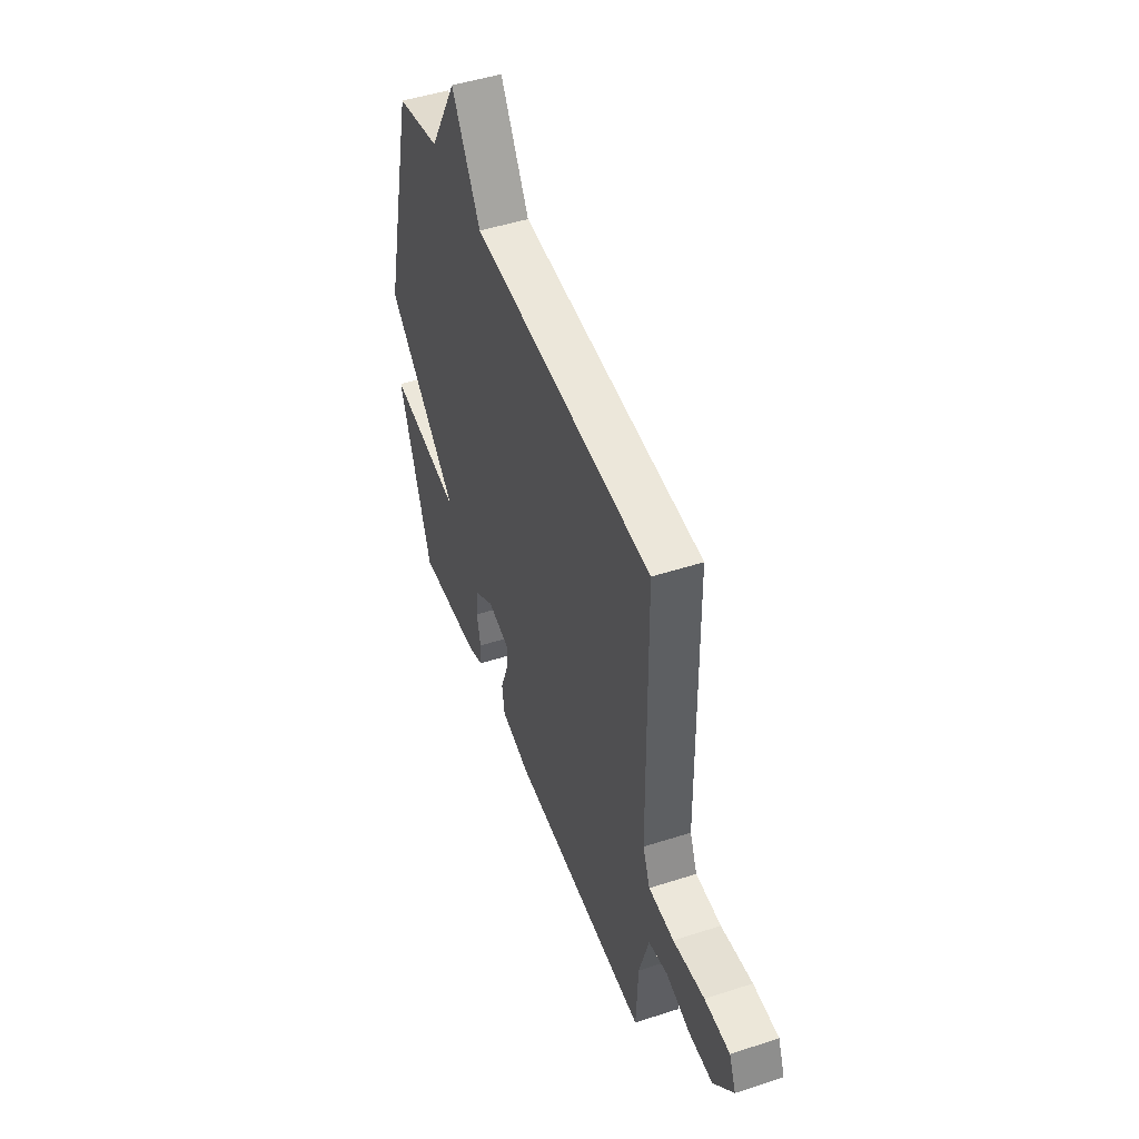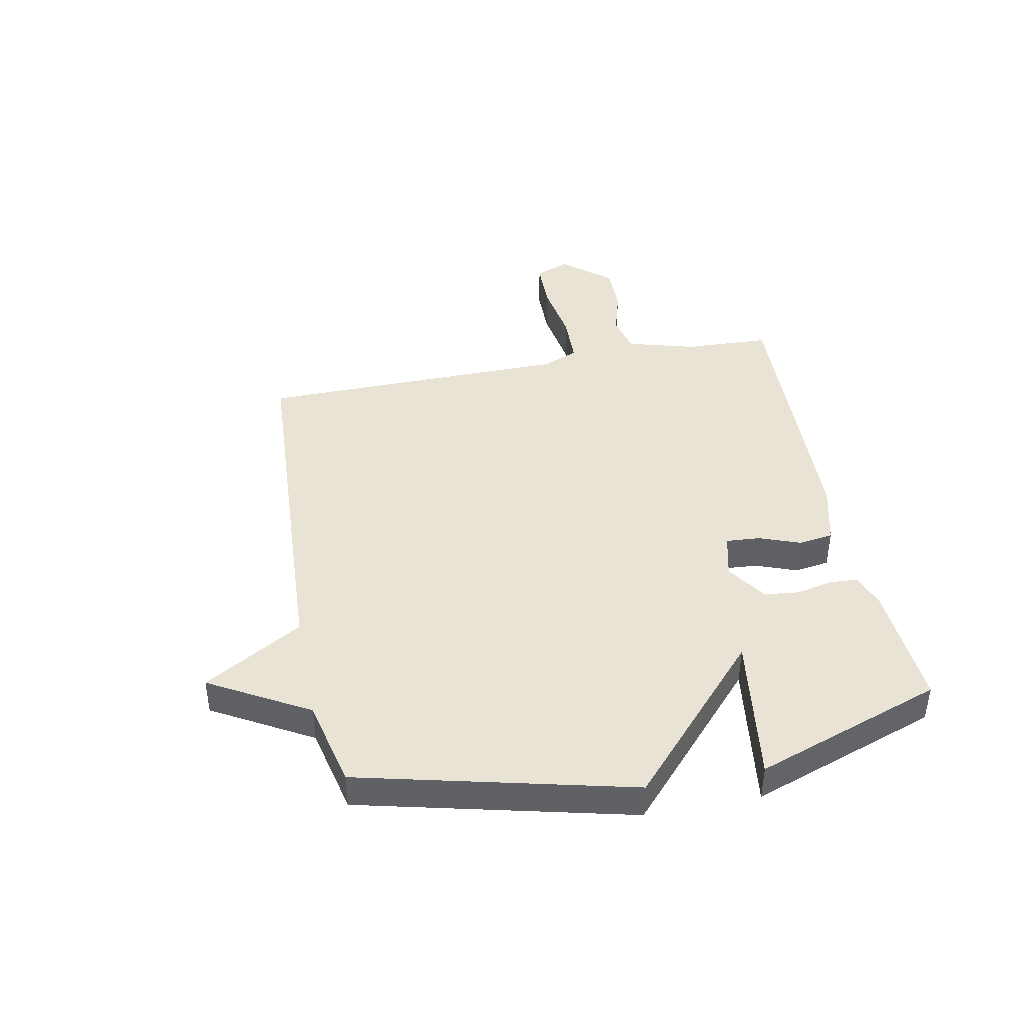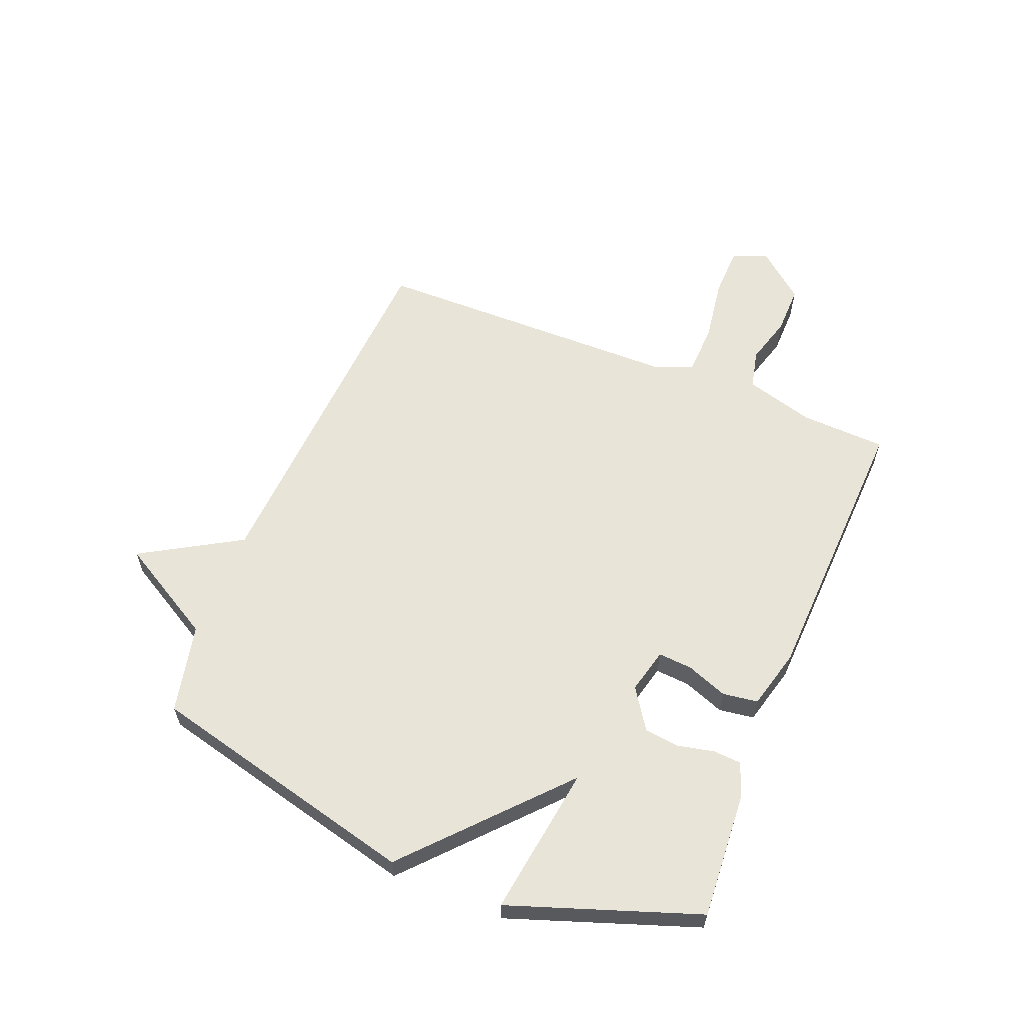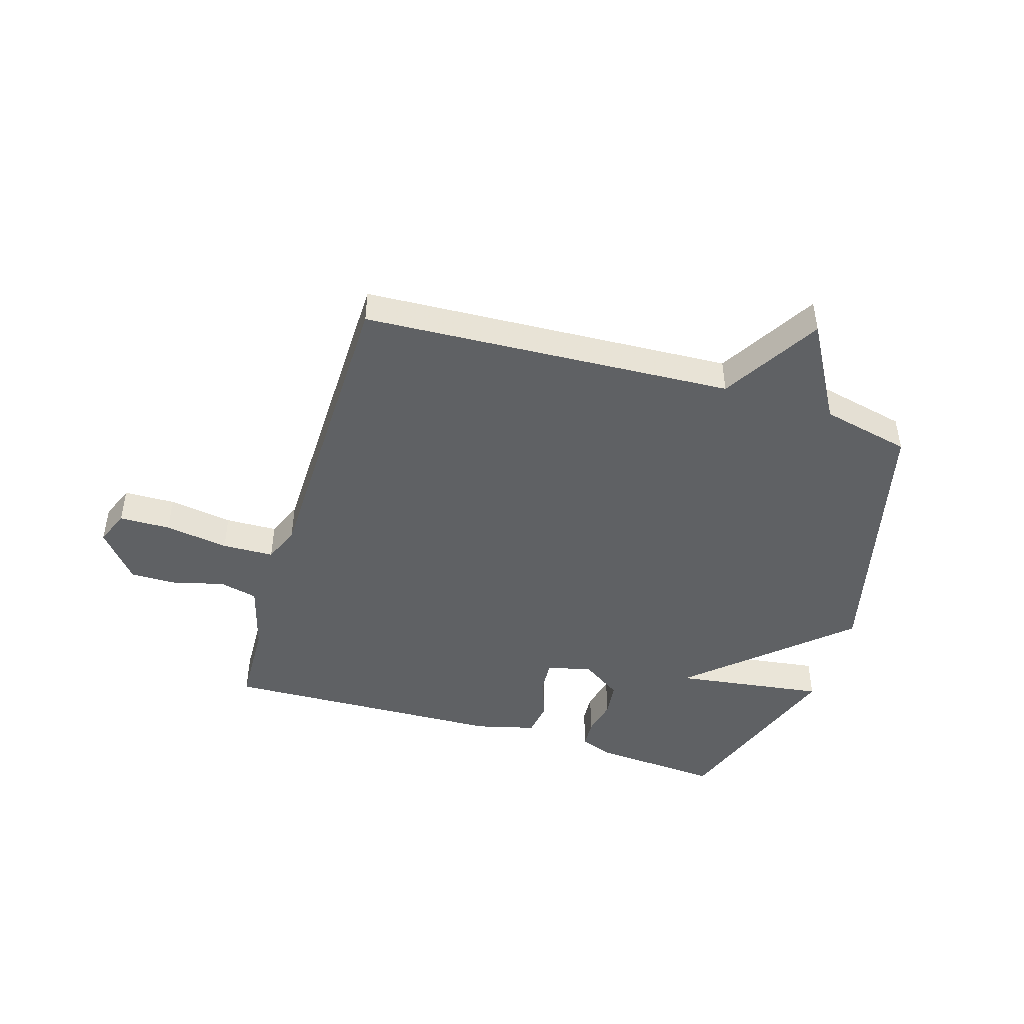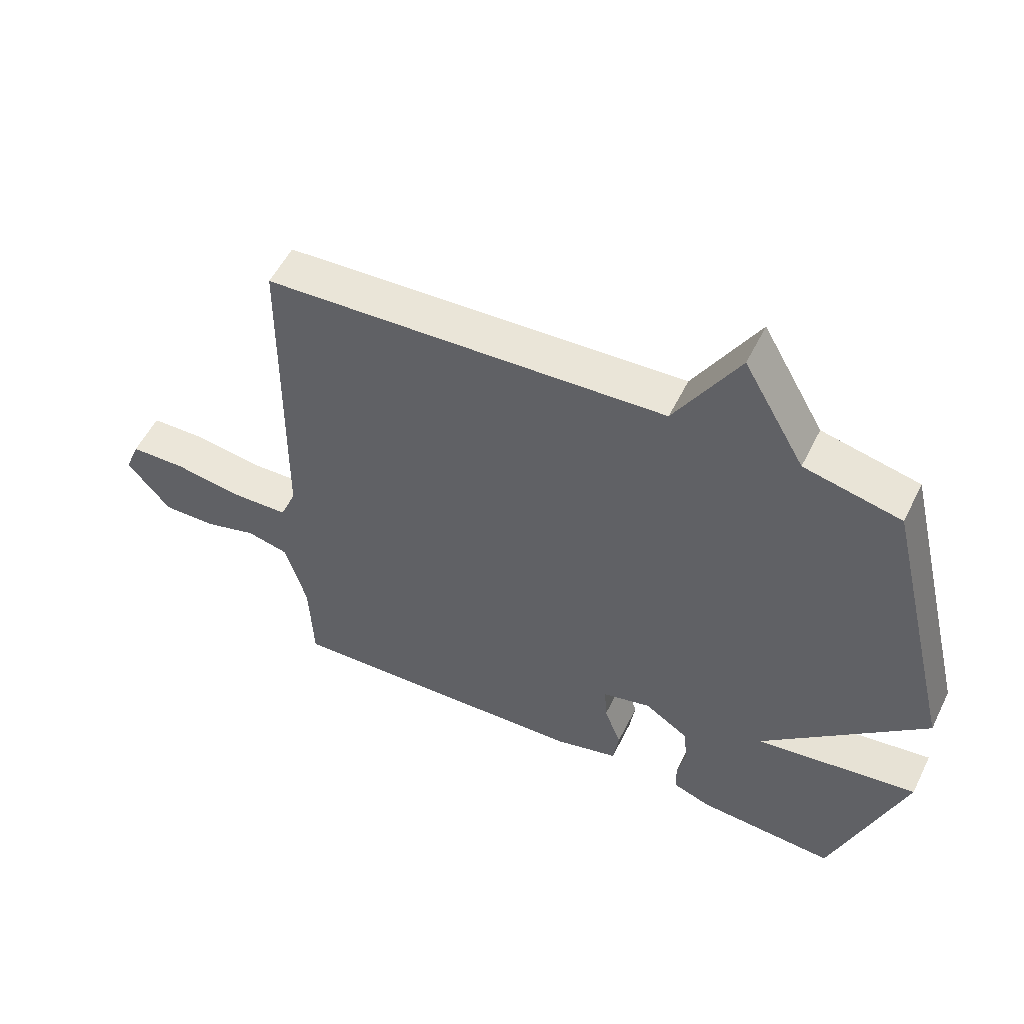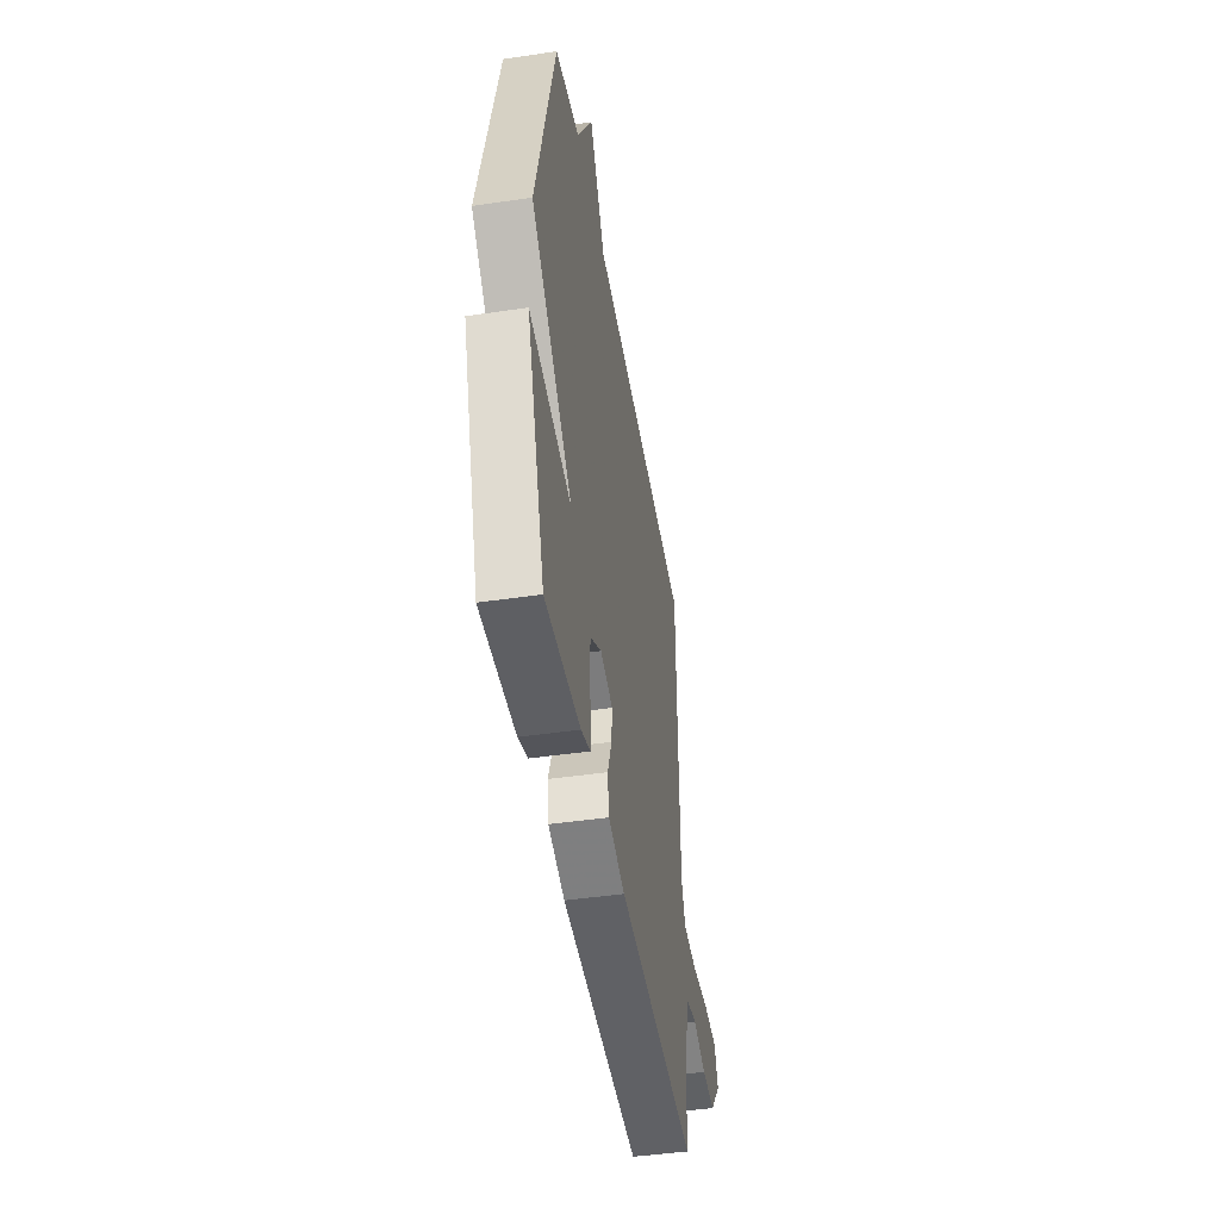
<metadata>
{"format":"obj","ext":"obj","renderer":"f3d","projection":"perspective","resolution":1024,"background":"white","views":[{"elev":47.7,"azim":-110.1,"up":"+Z"},{"elev":42.1,"azim":78.9,"up":"+Y"},{"elev":60.2,"azim":112.1,"up":"+Y"},{"elev":-46.0,"azim":-17.1,"up":"+Y"},{"elev":54.2,"azim":26.0,"up":"+Z"},{"elev":-45.6,"azim":99.6,"up":"+Z"}]}
</metadata>
<code>
v 0.5 0.07 0.5
v 0.615 0.07 0.027
v 0.353 0.07 -0.21
v 0.615 0.07 -0.173
v 0.5 0.07 -0.5
v 0.279 0.07 -0.485
v 0.22 0.07 -0.463
v 0.217 0.07 -0.414
v 0.231 0.07 -0.351
v 0.224 0.07 -0.29
v 0.154 0.07 -0.243
v 0.076 0.07 -0.262
v 0.08 0.07 -0.321
v 0.107 0.07 -0.393
v 0.098 0.07 -0.454
v -0.006 0.07 -0.481
v -0.5 0.07 -0.5
v -0.506 0.07 -0.351
v -0.54 0.07 -0.231
v -0.608 0.07 -0.215
v -0.692 0.07 -0.239
v -0.777 0.07 -0.24
v -0.847 0.07 -0.156
v -0.823 0.07 -0.096
v -0.734 0.07 -0.094
v -0.623 0.07 -0.111
v -0.533 0.07 -0.108
v -0.507 0.07 -0.045
v -0.5 0.07 0.5
v 0.145 0.07 0.535
v 0.247 0.07 0.707
v 0.345 0.07 0.535
v 0.5 0 0.5
v 0.615 0 0.027
v 0.353 0 -0.21
v 0.615 0 -0.173
v 0.5 0 -0.5
v 0.279 0 -0.485
v 0.22 0 -0.463
v 0.217 0 -0.414
v 0.231 0 -0.351
v 0.224 0 -0.29
v 0.154 0 -0.243
v 0.076 0 -0.262
v 0.08 0 -0.321
v 0.107 0 -0.393
v 0.098 0 -0.454
v -0.006 0 -0.481
v -0.5 0 -0.5
v -0.506 0 -0.351
v -0.54 0 -0.231
v -0.608 0 -0.215
v -0.692 0 -0.239
v -0.777 0 -0.24
v -0.847 0 -0.156
v -0.823 0 -0.096
v -0.734 0 -0.094
v -0.623 0 -0.111
v -0.533 0 -0.108
v -0.507 0 -0.045
v -0.5 0 0.5
v 0.145 0 0.535
v 0.247 0 0.707
v 0.345 0 0.535
f 30 31 32
f 1 2 3
f 32 1 3
f 30 32 3
f 29 30 3
f 28 29 3
f 27 28 3
f 26 27 3
f 24 25 26
f 23 24 26
f 22 23 26
f 21 22 26
f 20 21 26
f 19 20 26 3
f 18 19 3
f 16 17 18
f 15 16 18
f 14 15 18
f 13 14 18
f 12 13 18
f 11 12 18
f 11 18 3
f 10 11 3 4
f 4 5 6
f 10 4 6
f 9 10 6
f 6 7 8 9
f 64 63 62
f 35 34 33
f 35 33 64
f 35 64 62
f 35 62 61
f 35 61 60
f 35 60 59
f 35 59 58
f 58 57 56
f 58 56 55
f 58 55 54
f 58 54 53
f 58 53 52
f 35 58 52 51
f 35 51 50
f 50 49 48
f 50 48 47
f 50 47 46
f 50 46 45
f 50 45 44
f 50 44 43
f 35 50 43
f 36 35 43 42
f 38 37 36
f 38 36 42
f 38 42 41
f 41 40 39 38
f 1 33 34 2
f 2 34 35 3
f 3 35 36 4
f 4 36 37 5
f 5 37 38 6
f 6 38 39 7
f 7 39 40 8
f 8 40 41 9
f 9 41 42 10
f 10 42 43 11
f 11 43 44 12
f 12 44 45 13
f 13 45 46 14
f 14 46 47 15
f 15 47 48 16
f 16 48 49 17
f 17 49 50 18
f 18 50 51 19
f 19 51 52 20
f 20 52 53 21
f 21 53 54 22
f 22 54 55 23
f 23 55 56 24
f 24 56 57 25
f 25 57 58 26
f 26 58 59 27
f 27 59 60 28
f 28 60 61 29
f 29 61 62 30
f 30 62 63 31
f 31 63 64 32
f 32 64 33 1

</code>
